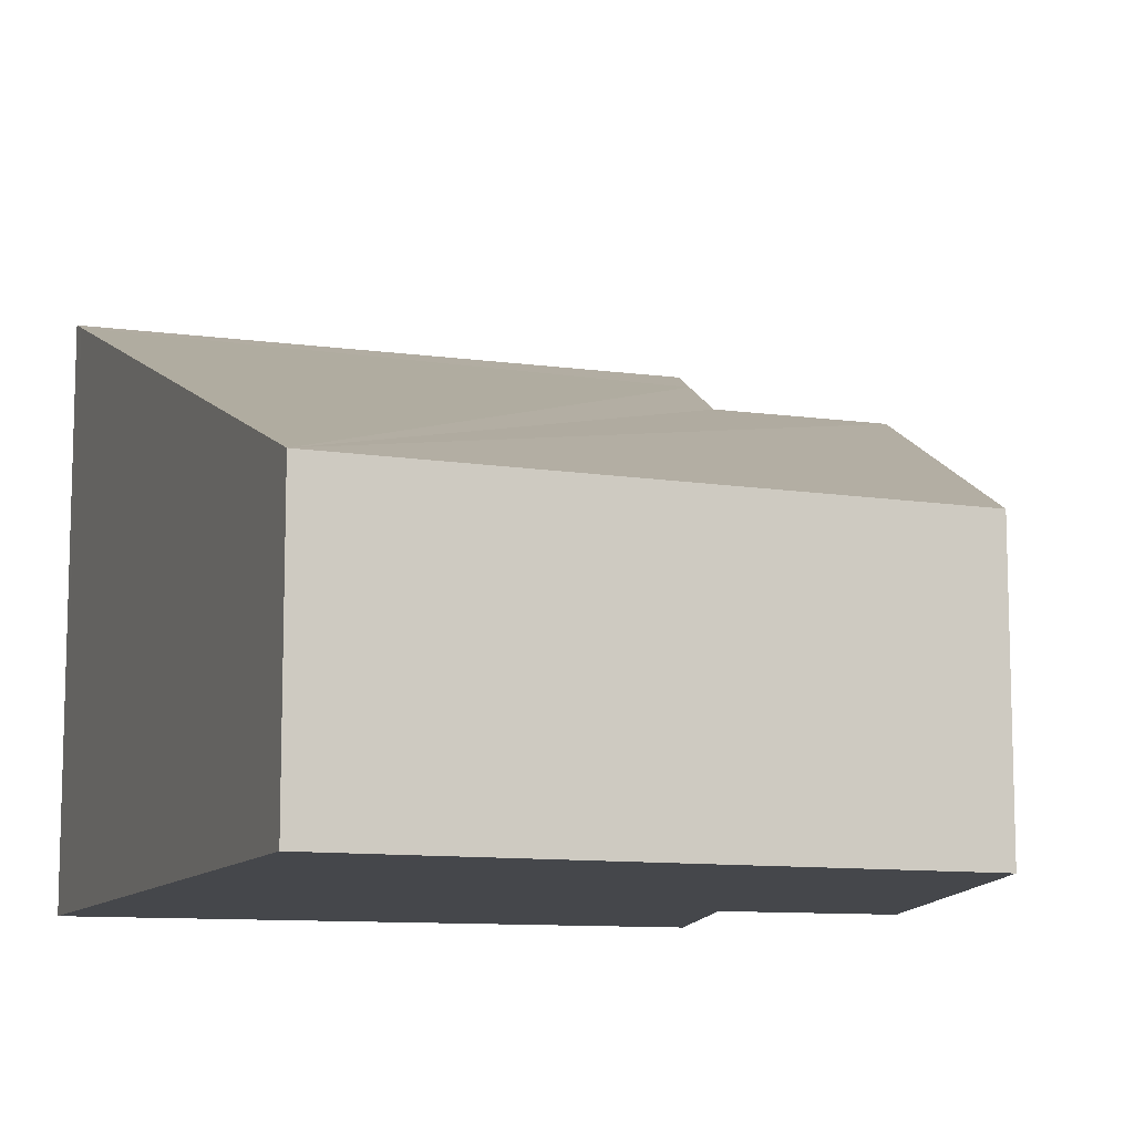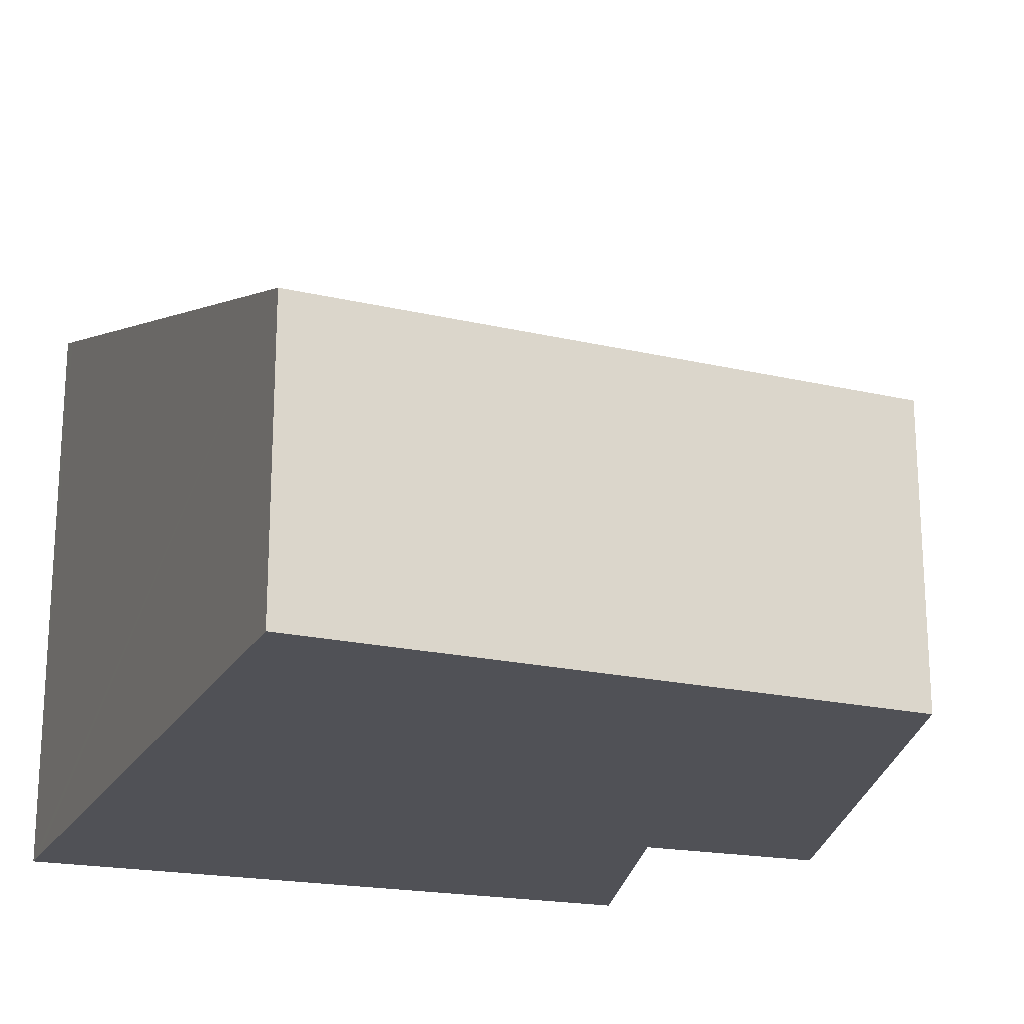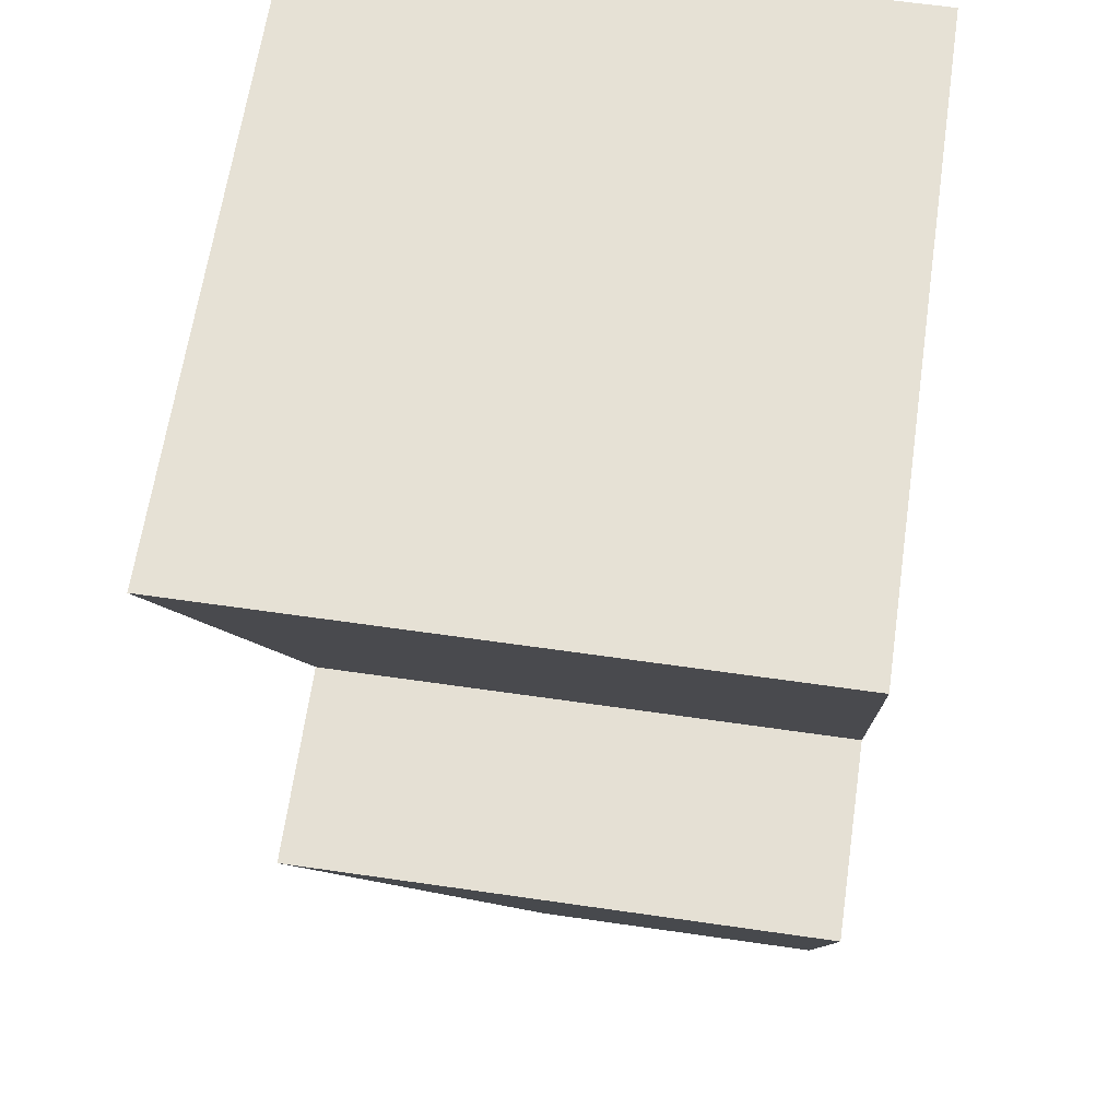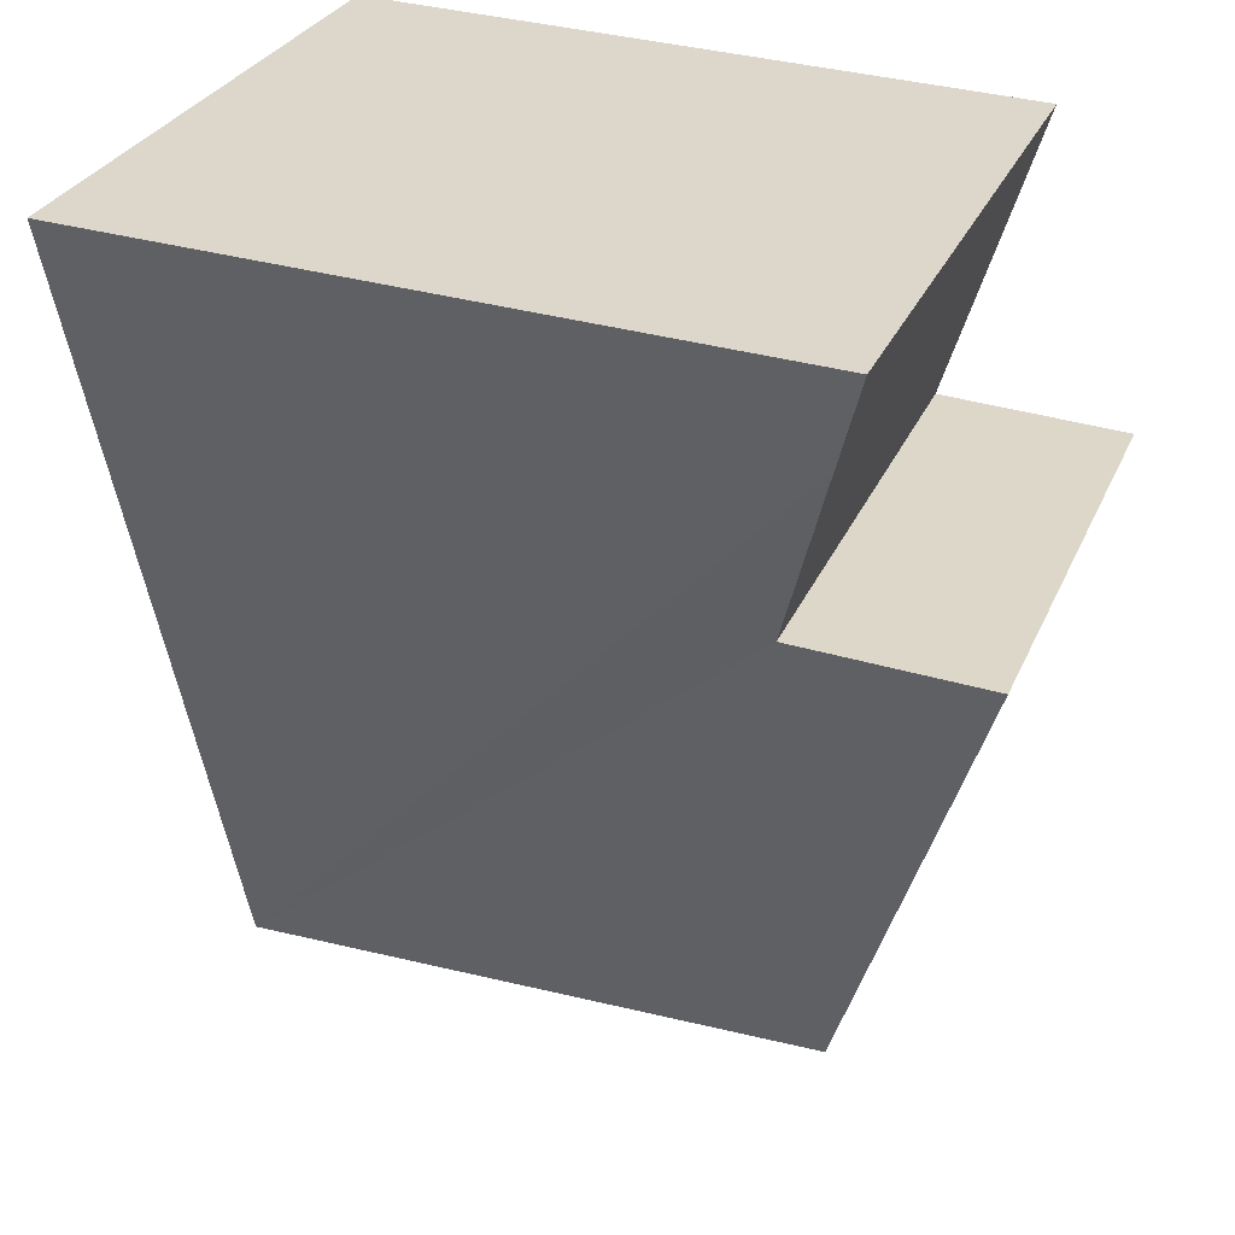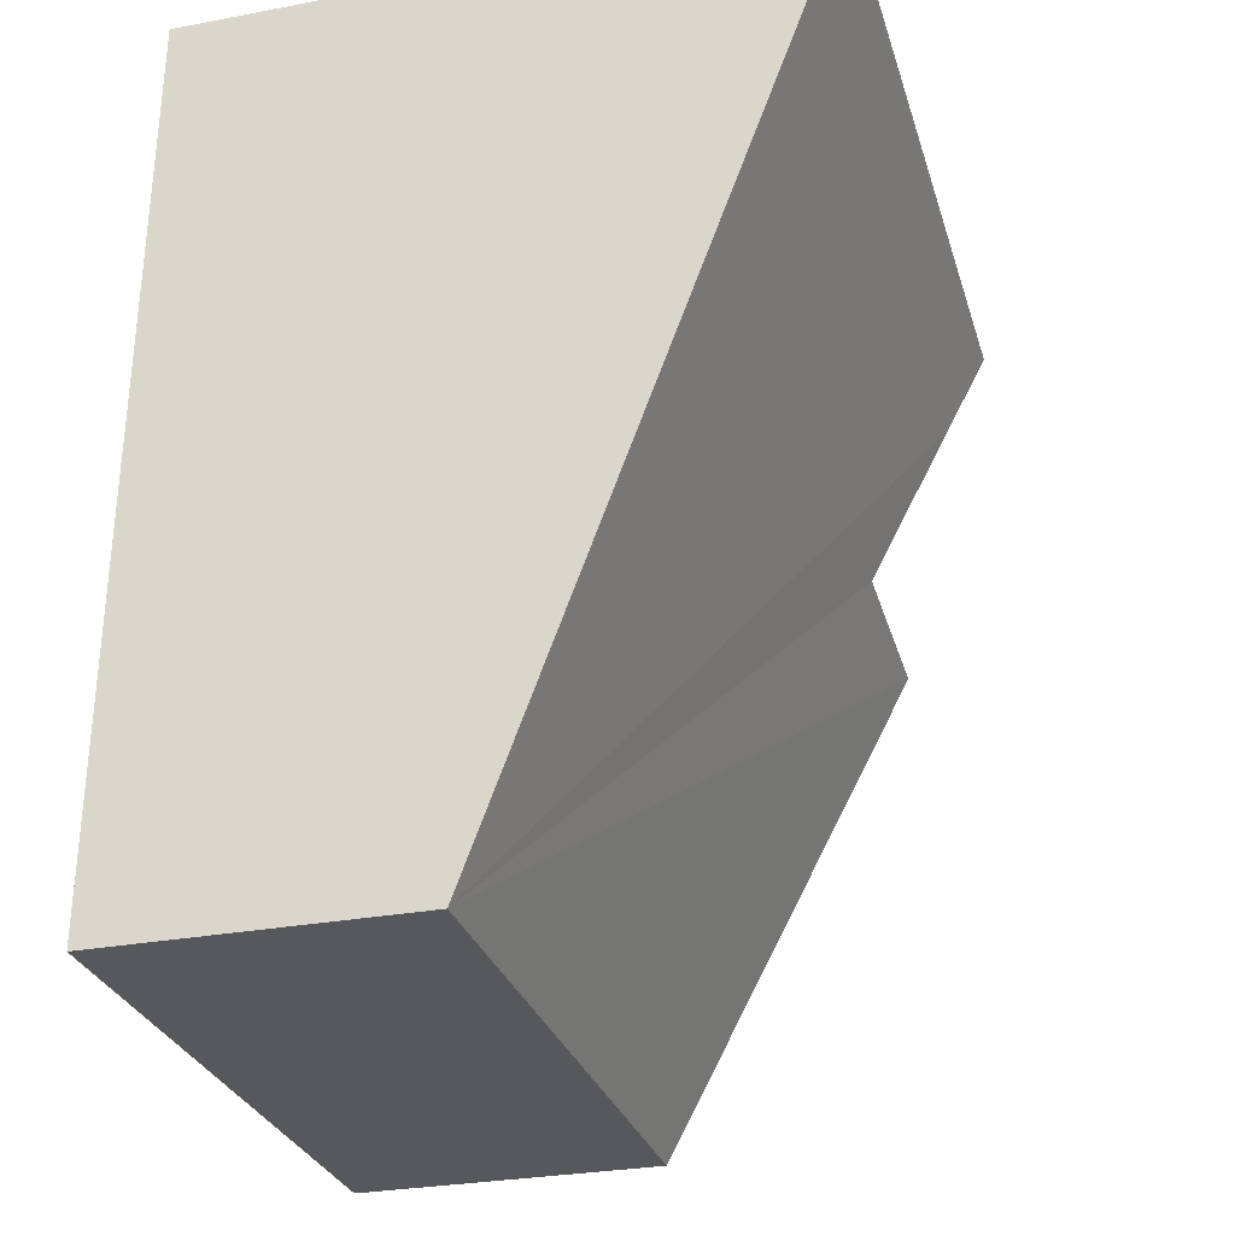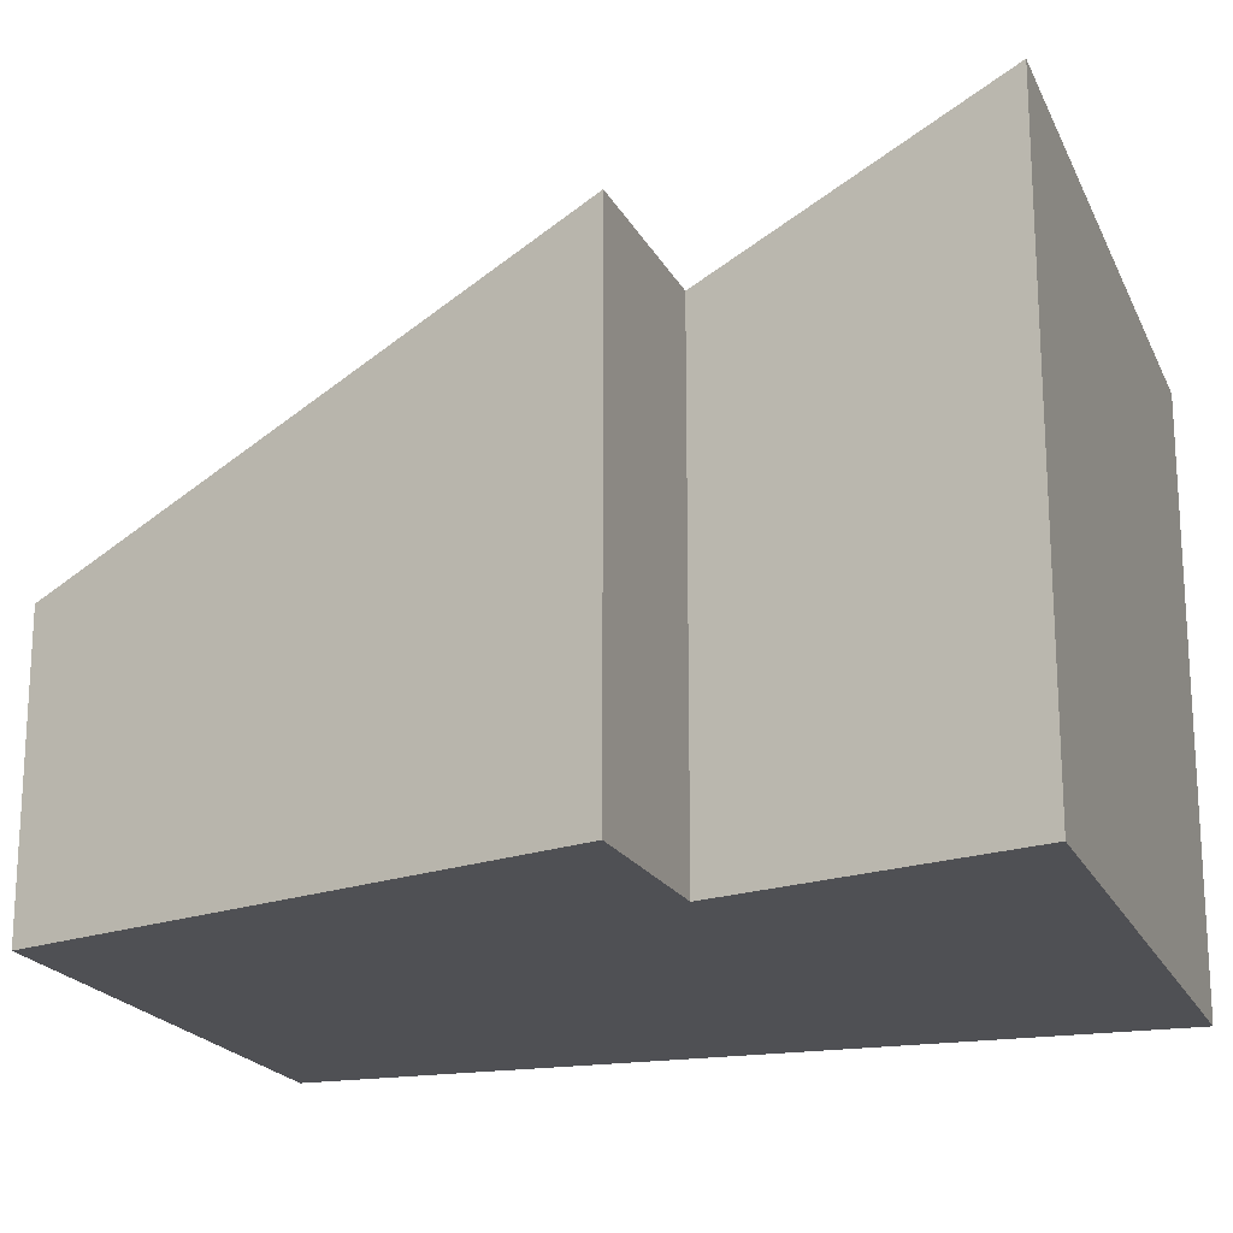
<metadata>
{"format":"obj","ext":"obj","renderer":"f3d","projection":"perspective","resolution":1024,"background":"white","views":[{"elev":-10.3,"azim":158.3,"up":"+Y"},{"elev":-20.3,"azim":156.9,"up":"+Y"},{"elev":61.9,"azim":-81.6,"up":"+Z"},{"elev":29.2,"azim":-159.9,"up":"+Z"},{"elev":-28.8,"azim":105.8,"up":"+Z"},{"elev":-19.2,"azim":-73.2,"up":"+Y"}]}
</metadata>
<code>
v  5.078 4.026 2.164
v  5.004 4.038 2.194
v  5.077 4.038 2.197
v  0.632 4.042 2.018
v  5.081 3.974 2.021
v  0.836 3.799 1.373
v  5.222 1.935 -3.638
v  1.249 3.309 0.071
v  0 3.303 2.023e-16
v  1.253 1.935 -3.633
v  5.077 -1.345e-16 2.197
v  5.081 -1.238e-16 2.021
v  5.222 2.228e-16 -3.638
v  5.078 -1.325e-16 2.164
v  1.253 2.225e-16 -3.633
v  0 0 0
v  1.249 -4.348e-18 0.071
v  0.632 -1.236e-16 2.018
v  0.836 -8.407e-17 1.373
v  5.004 -1.343e-16 2.194
g defaultobject
f 1 2 3
f 2 1 4
f 4 1 5
f 4 5 6
f 6 5 7
f 6 7 8
f 8 7 9
f 9 7 10
f 11 1 3
f 1 11 5
f 5 11 7
f 7 11 12
f 7 12 13
f 12 11 14
f 13 10 7
f 10 13 15
f 10 16 9
f 16 10 15
f 17 6 8
f 6 17 4
f 4 17 18
f 18 17 19
f 9 17 8
f 17 9 16
f 18 2 4
f 2 18 20
f 2 20 3
f 3 20 11
f 12 15 13
f 15 12 17
f 17 12 19
f 19 12 14
f 19 14 11
f 19 11 20
f 19 20 18
f 16 15 17

</code>
